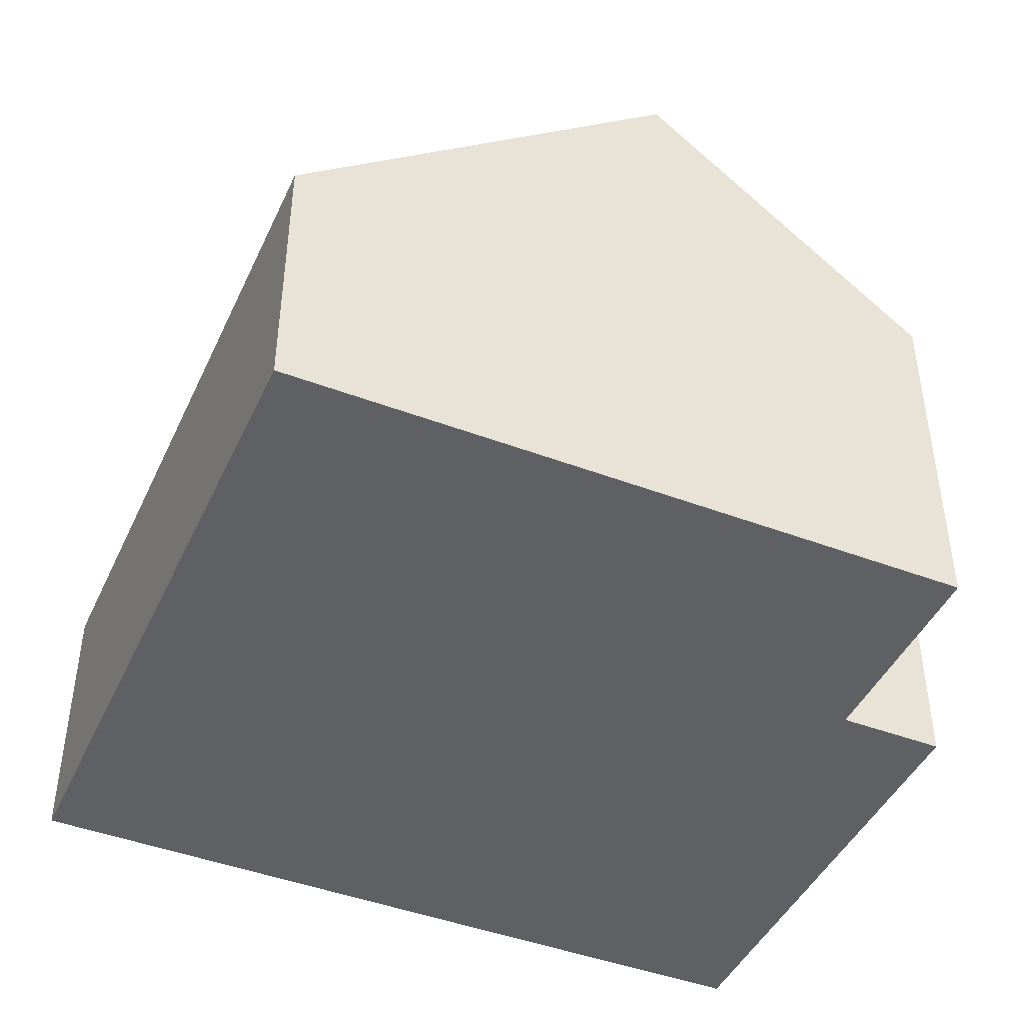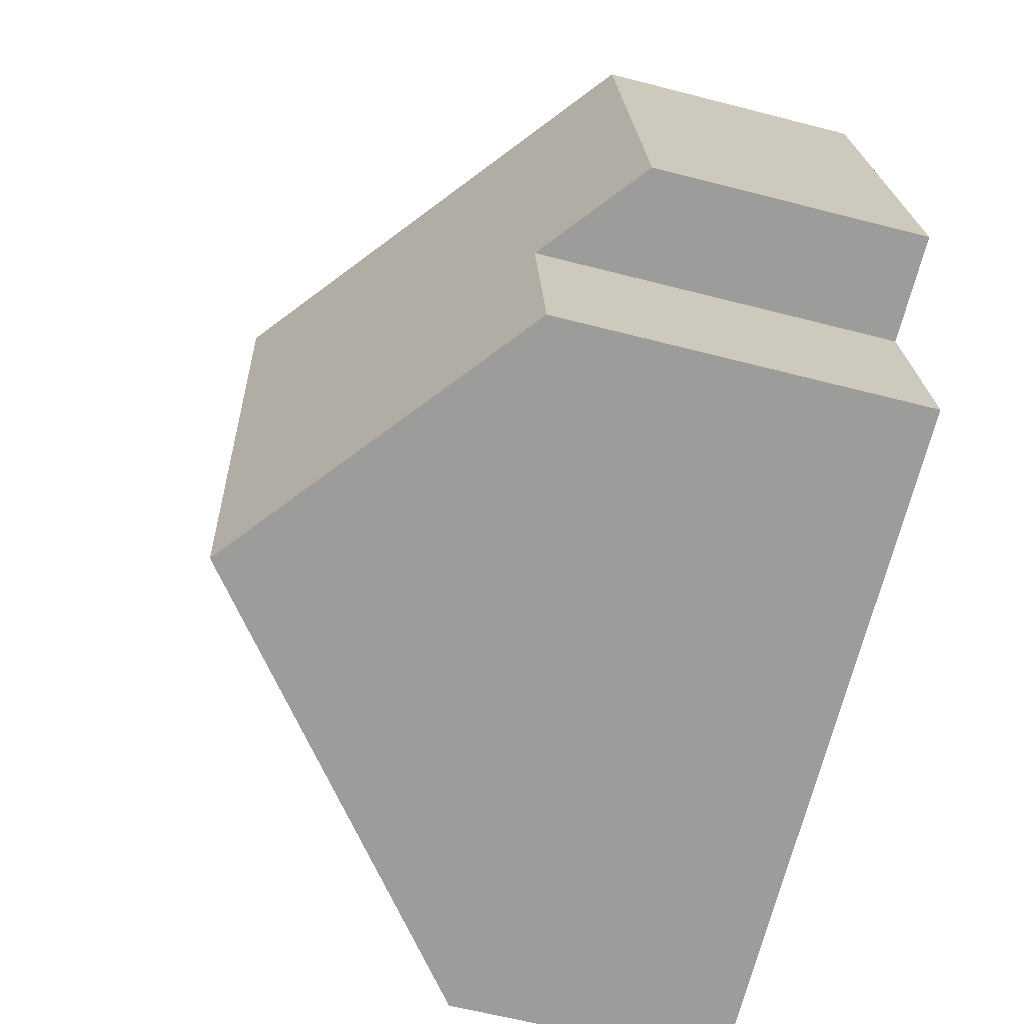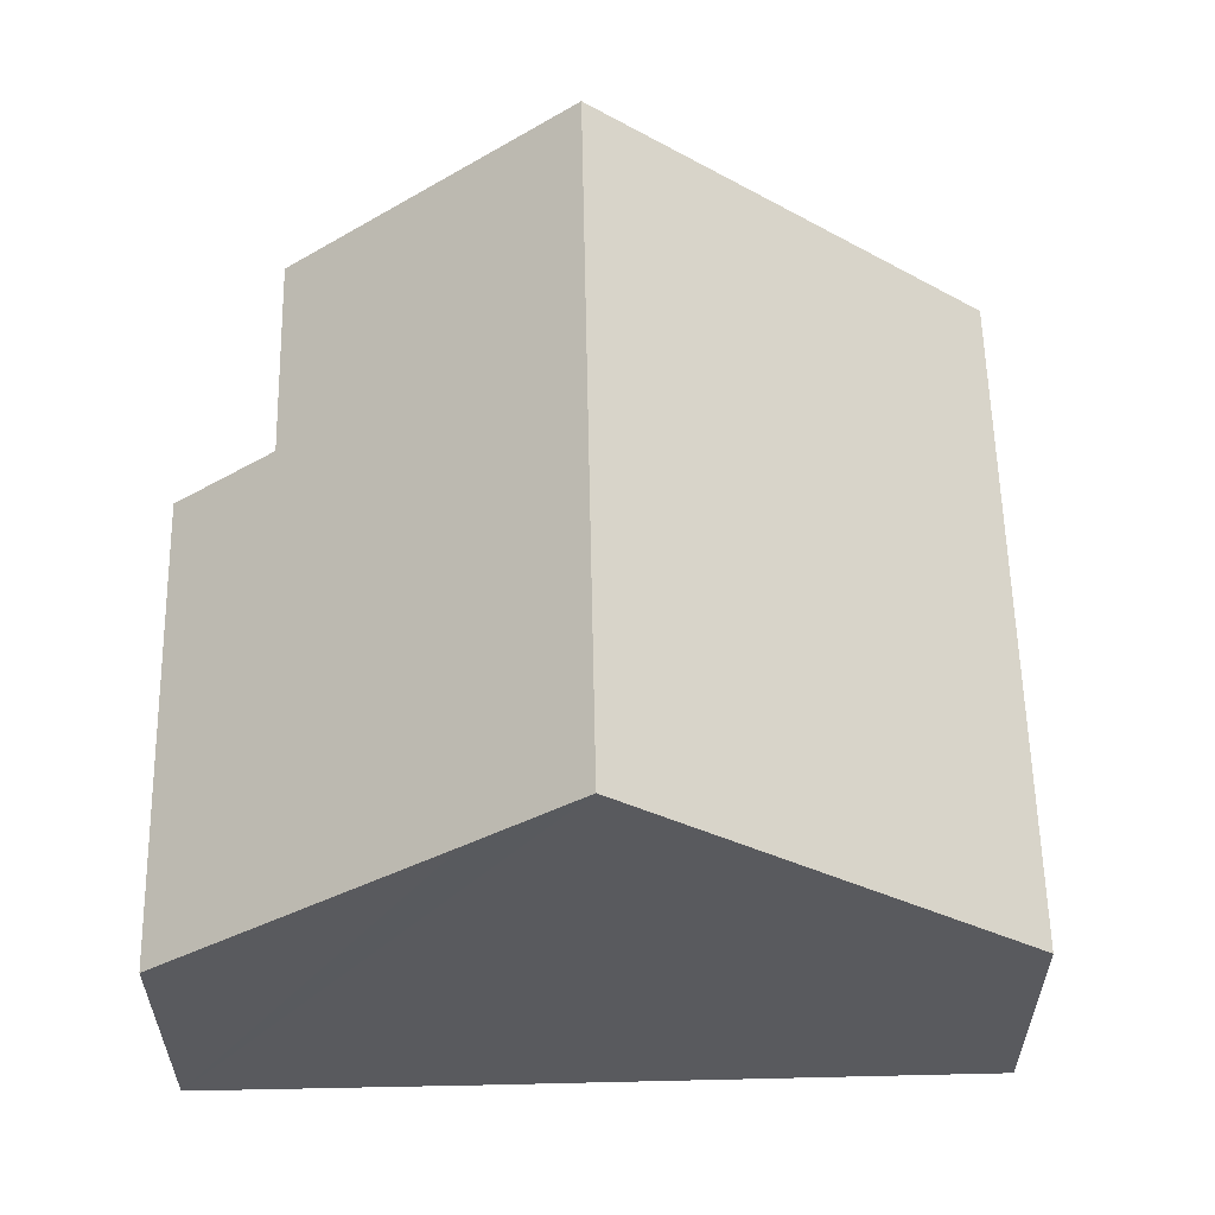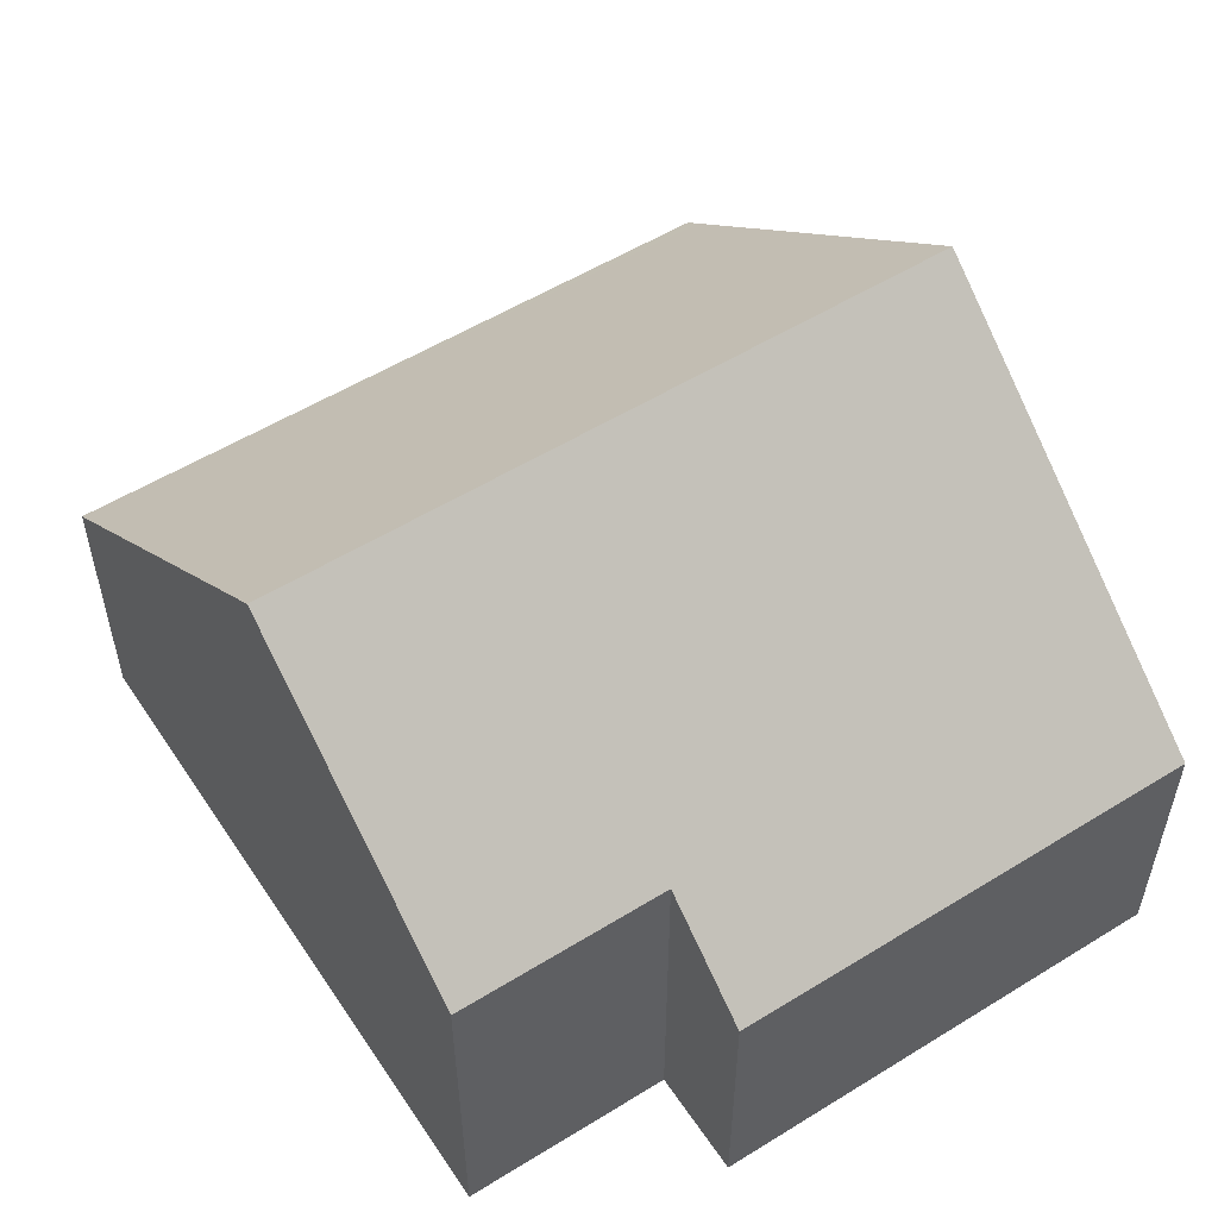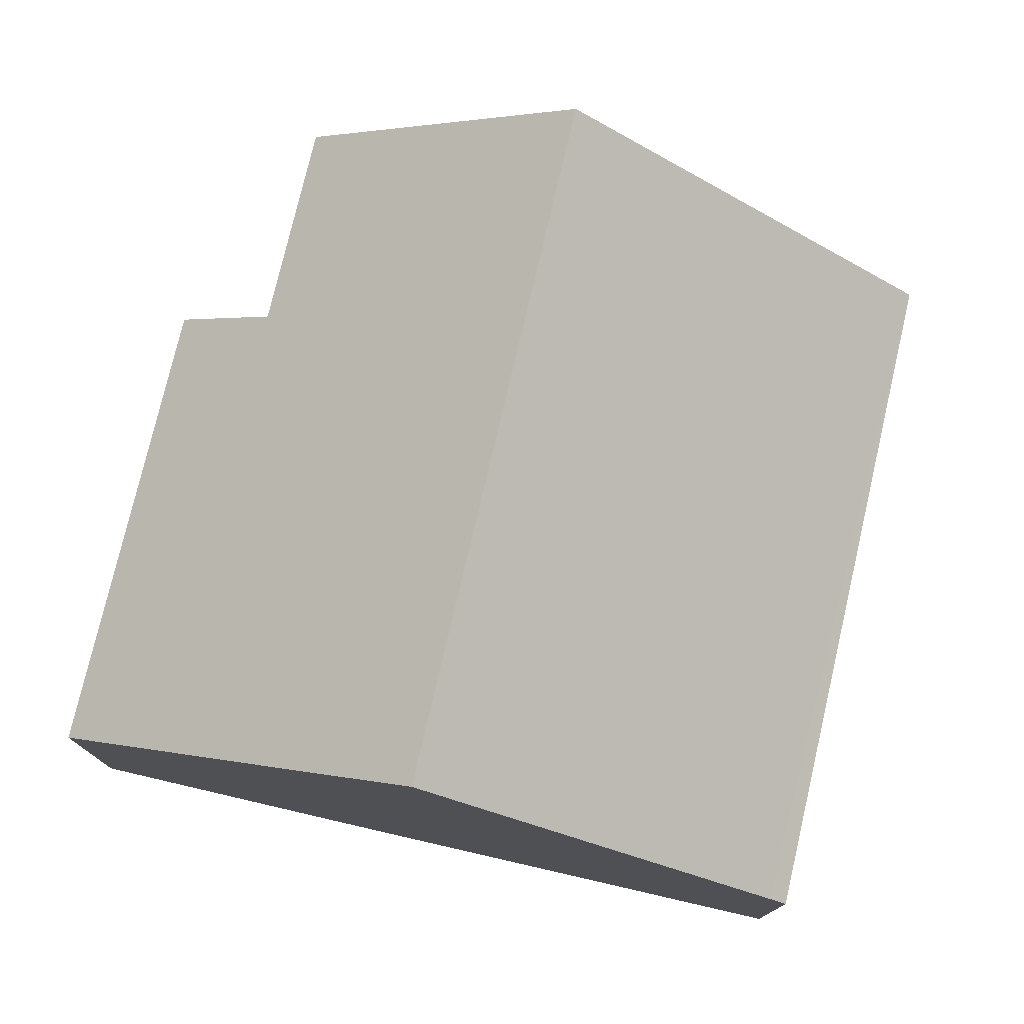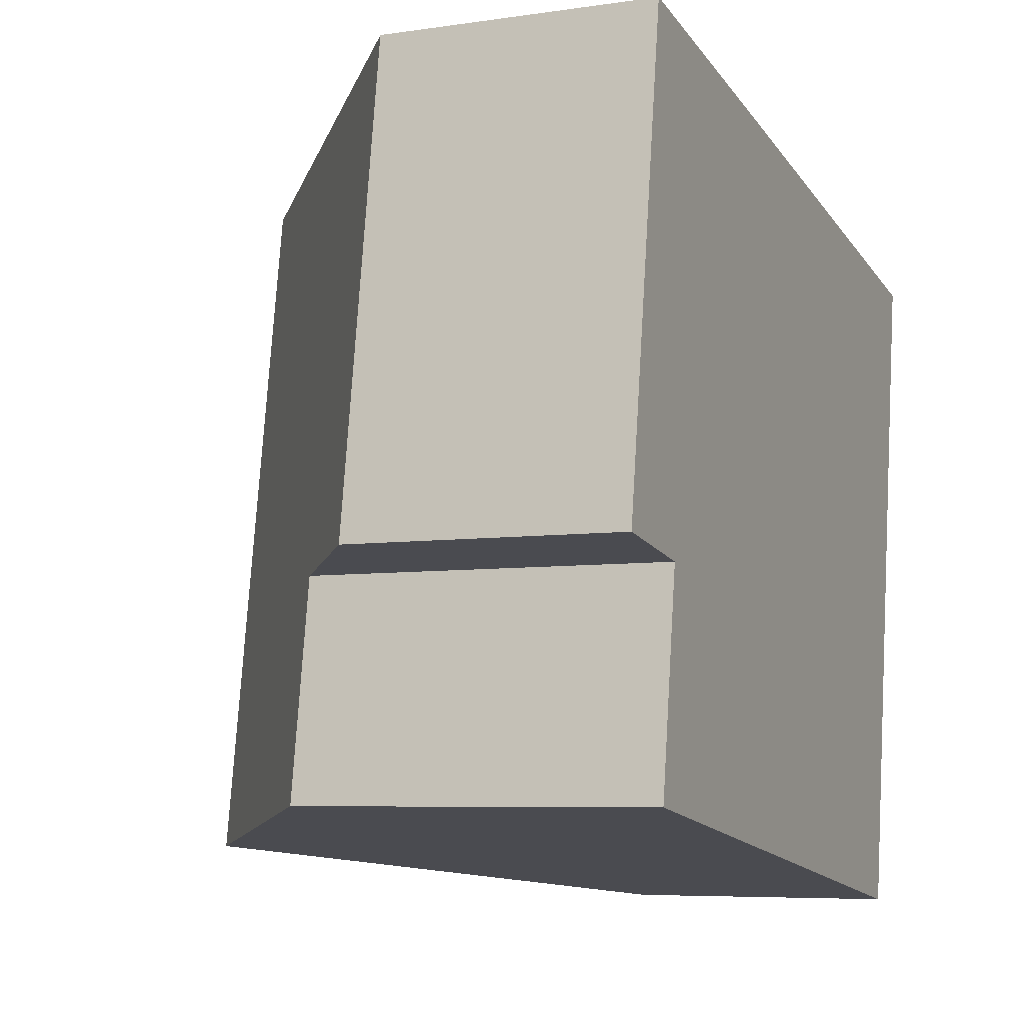
<metadata>
{"format":"obj","ext":"obj","renderer":"f3d","projection":"perspective","resolution":1024,"background":"white","views":[{"elev":-44.5,"azim":165.0,"up":"+Y"},{"elev":-61.2,"azim":-104.8,"up":"+Z"},{"elev":58.6,"azim":7.6,"up":"+Y"},{"elev":54.5,"azim":-114.4,"up":"+Y"},{"elev":76.8,"azim":21.9,"up":"+Y"},{"elev":-6.4,"azim":-66.3,"up":"+Z"}]}
</metadata>
<code>
v  1.107 4.08 7.15
v  1.56 5.352 -0.242
v  0 4.08 2.498e-16
v  5.331 8.824 -4.054
v  6.926 8.824 6.244
v  5.371 7.556 6.49
v  1.072 5.352 -3.395
v  11.15 4.079 -4.955
v  12.47 4.301 5.367
v  12.74 4.08 5.325
v  0 0 0
v  1.107 -4.378e-16 7.15
v  1.072 2.079e-16 -3.395
v  1.56 1.482e-17 -0.242
v  5.371 -3.974e-16 6.49
v  6.926 -3.823e-16 6.244
v  12.47 -3.286e-16 5.367
v  12.74 -3.261e-16 5.325
v  11.15 3.034e-16 -4.955
v  5.331 2.482e-16 -4.054
g defaultobject
f 1 2 3
f 2 1 4
f 4 1 5
f 5 1 6
f 4 7 2
f 8 9 10
f 9 8 5
f 5 8 4
f 11 1 3
f 1 11 12
f 13 2 7
f 2 13 14
f 12 6 1
f 6 12 5
f 5 12 9
f 9 12 15
f 9 15 16
f 9 16 17
f 9 17 10
f 10 17 18
f 18 8 10
f 8 18 19
f 19 4 8
f 4 19 7
f 7 19 20
f 7 20 13
f 14 3 2
f 3 14 11
f 18 20 19
f 20 18 17
f 20 17 16
f 20 16 13
f 13 16 15
f 13 15 14
f 14 15 12
f 14 12 11

</code>
